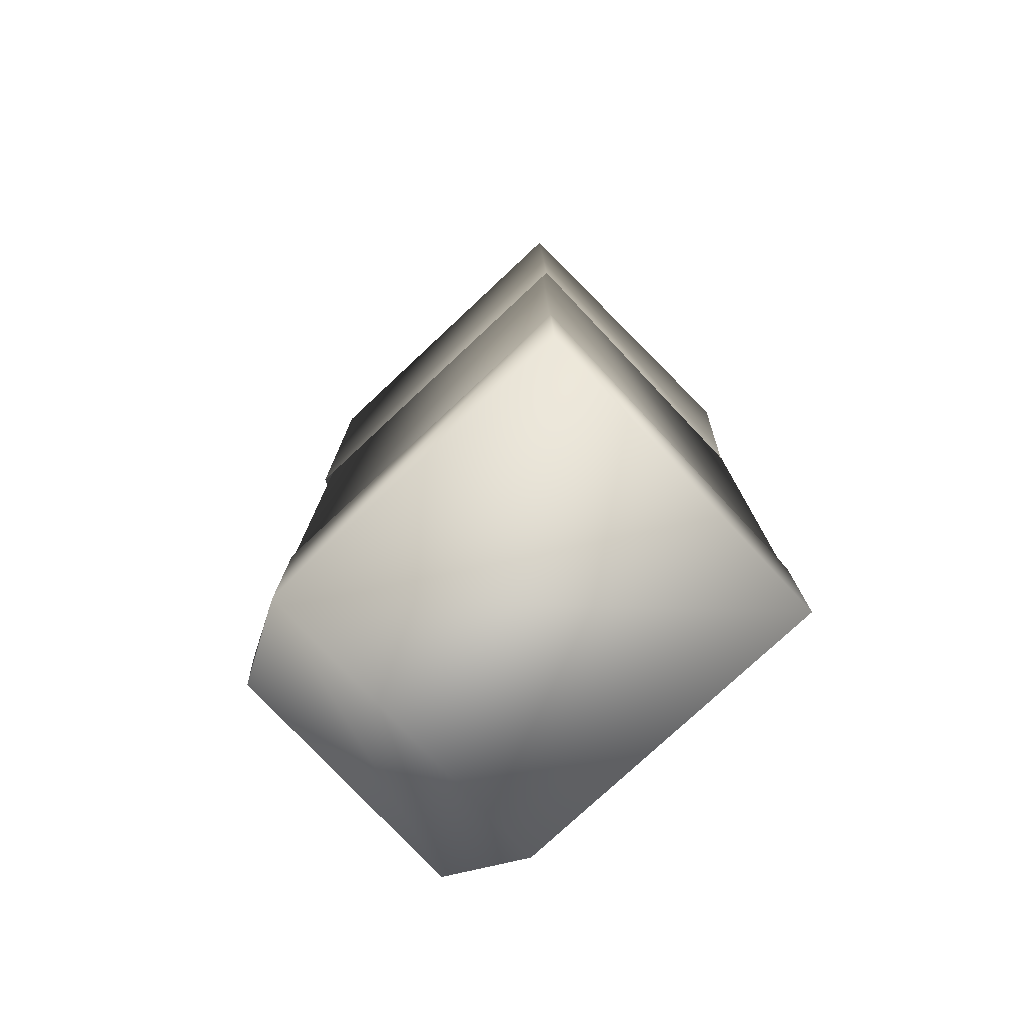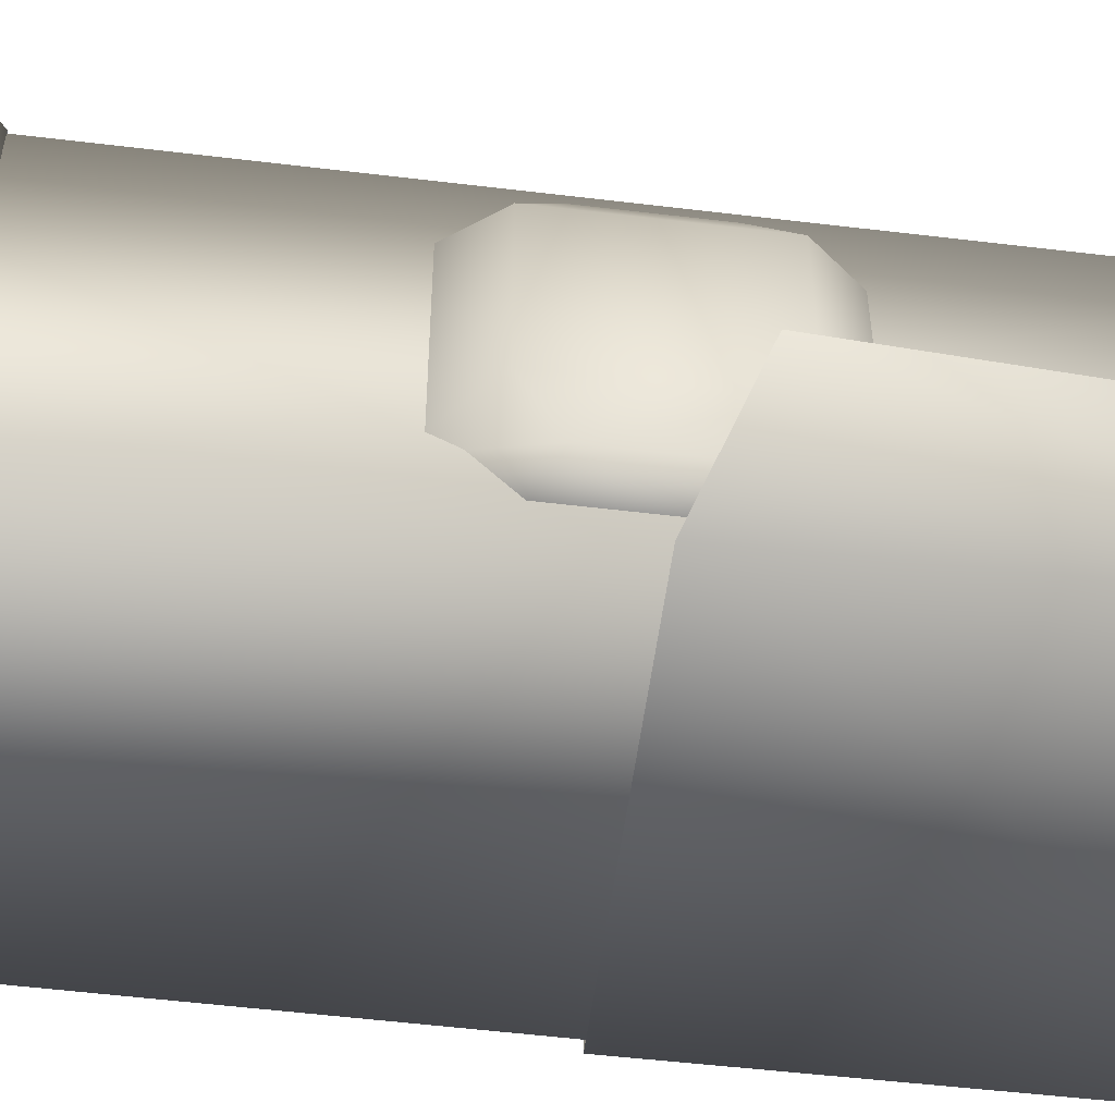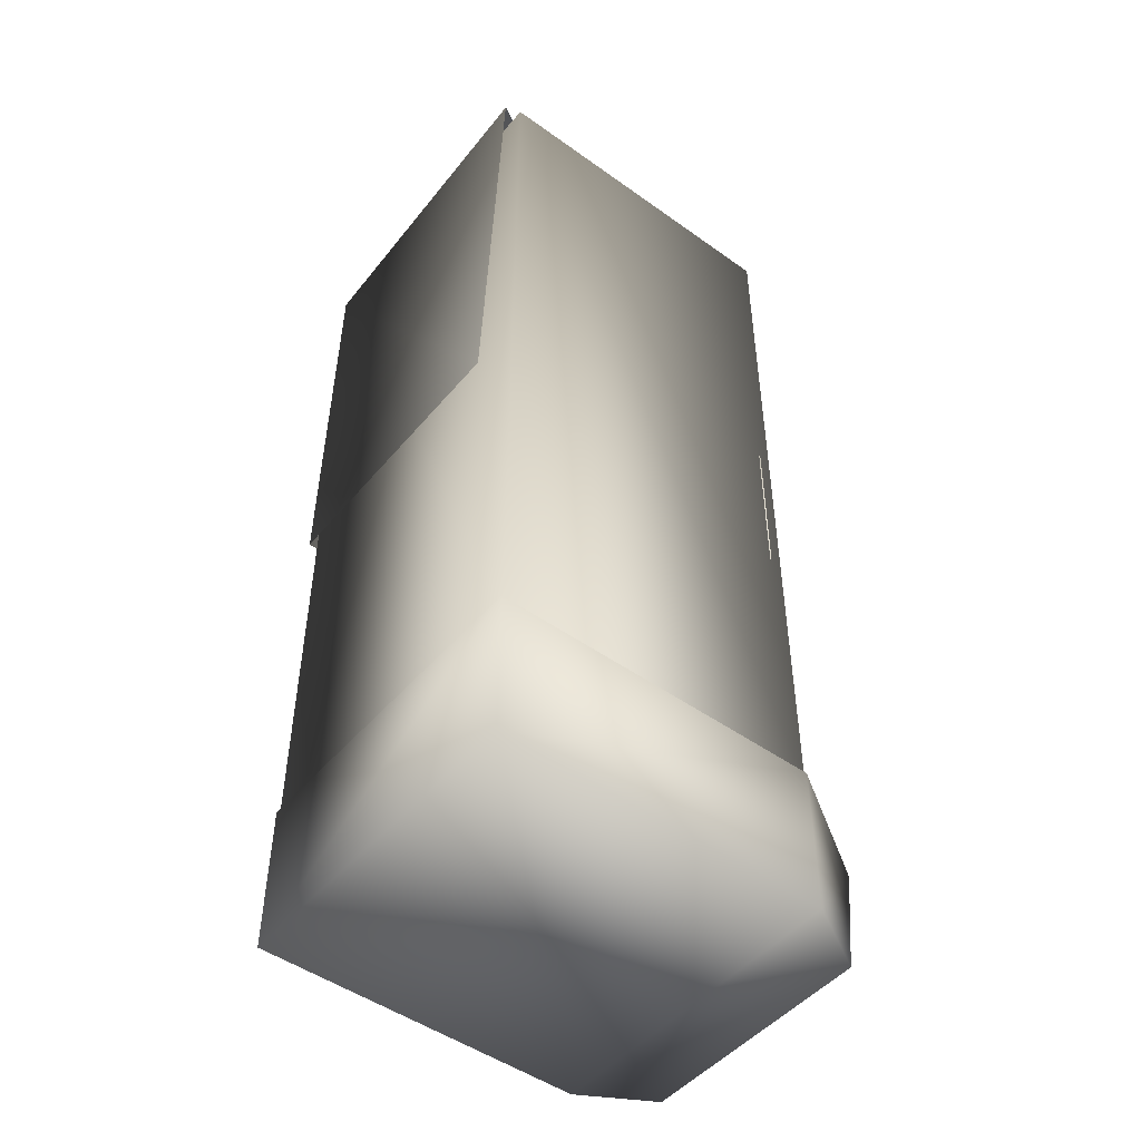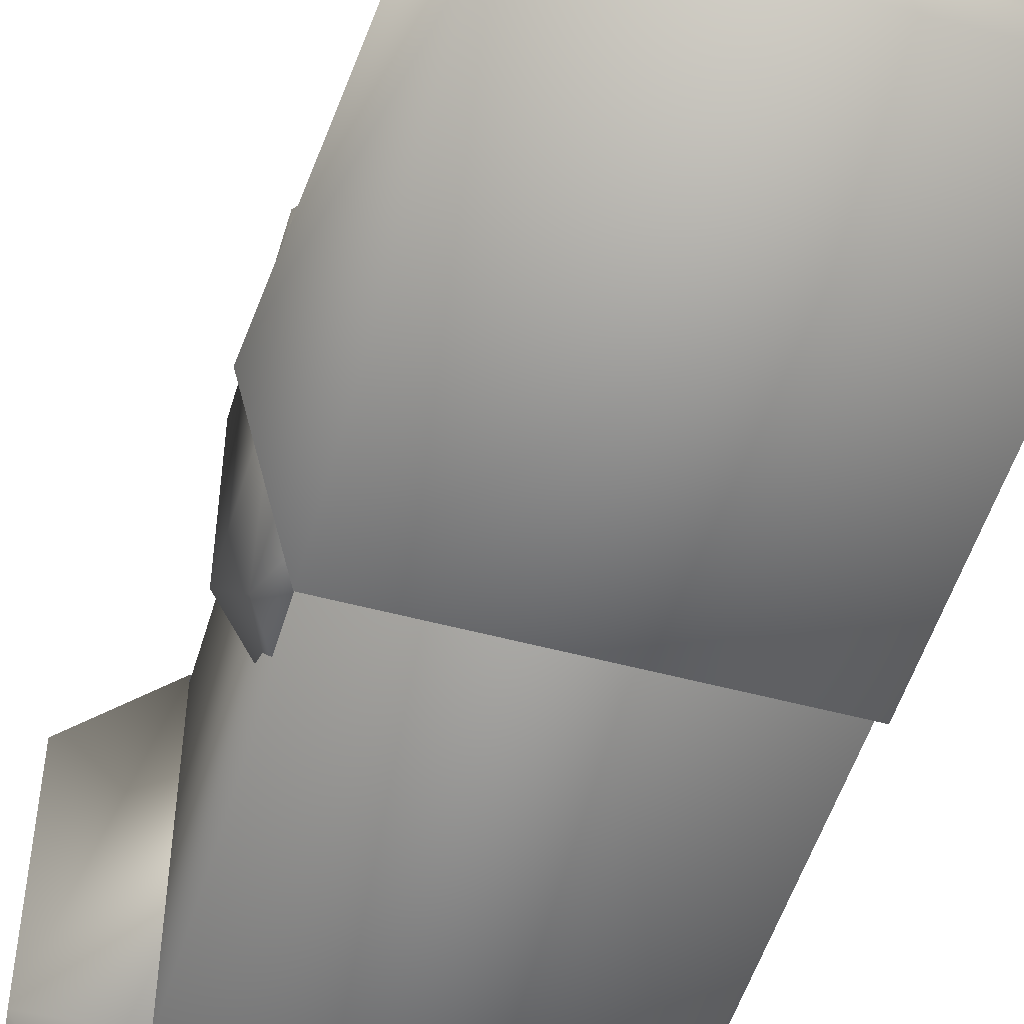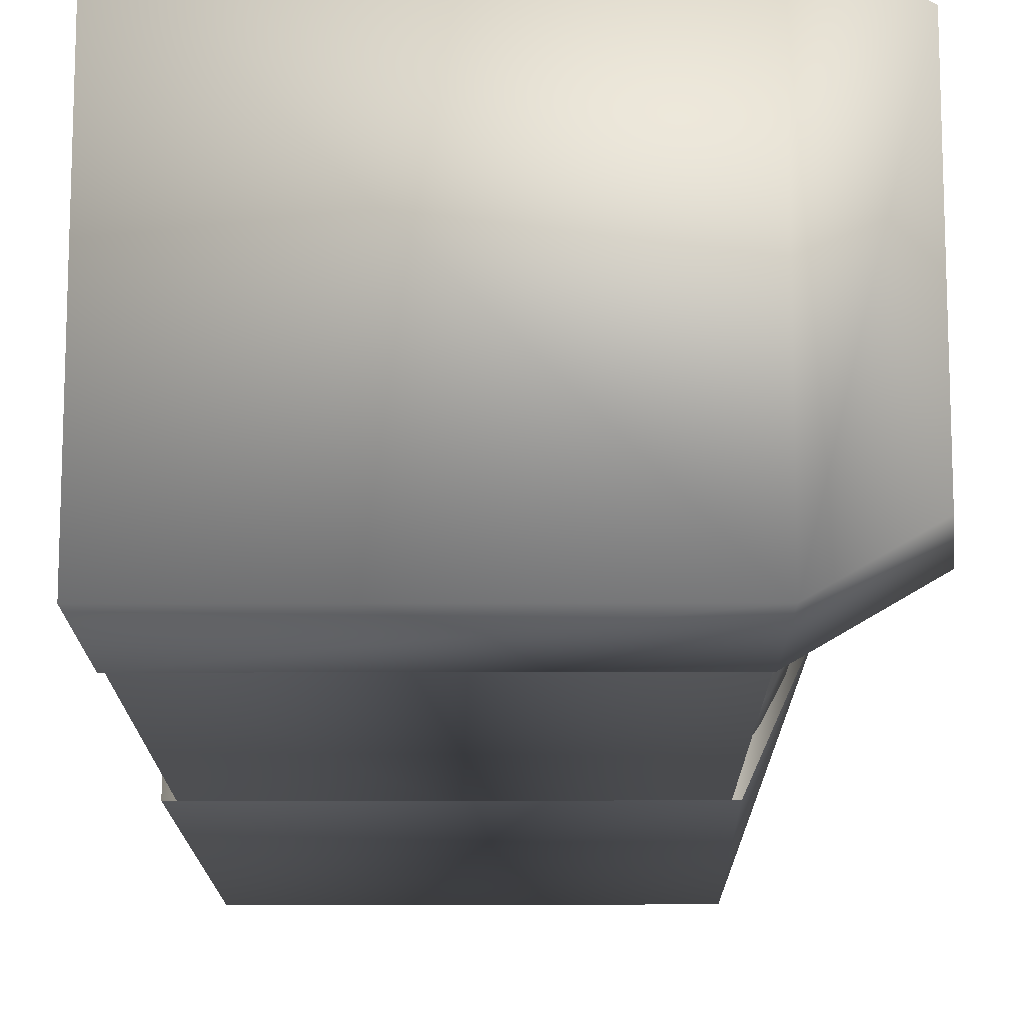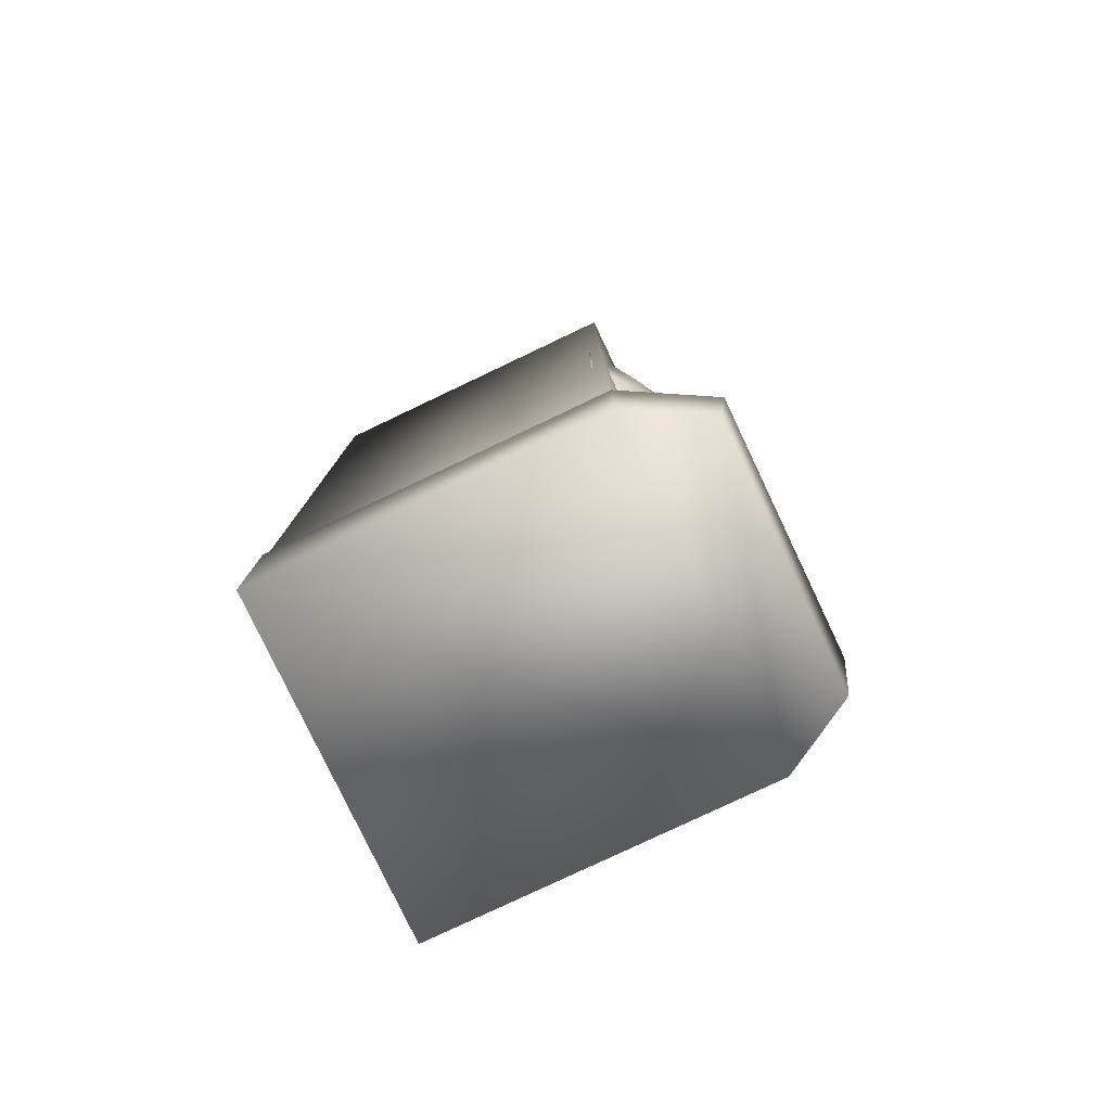
<metadata>
{"format":"obj","ext":"obj","renderer":"f3d","projection":"perspective","resolution":1024,"background":"white","views":[{"elev":-77.3,"azim":-136.9,"up":"+Y"},{"elev":-54.3,"azim":82.7,"up":"+Z"},{"elev":-48.8,"azim":-38.5,"up":"+Y"},{"elev":-51.4,"azim":163.6,"up":"+Z"},{"elev":-14.4,"azim":0.3,"up":"+Z"},{"elev":-79.2,"azim":25.4,"up":"+Y"}]}
</metadata>
<code>
o LLeg
v -0.1399 0.4084 -0.02773
v -0.1446 0.7564 0
v -0.1365 0.7564 -0.2583
v 0.143 0.7564 -0.2583
v 0.1365 0.4084 -0.2585
v 0.155 0.7564 -0.1484
v 0.1788 0.4484 -0.1623
v 0.1622 0.34 -0.05697
v 0.1622 0.4675 -0.05697
v 0.1481 0.4419 -0.02846
v 0.1622 0.34 -0.1867
v 0.1221 0.2972 -0.1982
v 0.1221 0.5102 -0.1982
v 0.1221 0.4679 -0.2502
v 0.1221 0.2972 -0.04547
v 0.1221 0.5102 -0.04547
v 0.1622 0.4675 -0.1867
v 0.1221 0.4675 0.006583
v 0.1221 0.3399 0.006583
v 0.1481 0.3655 -0.02846
v 0.1481 0.3653 -0.2152
v 0.1221 0.3395 -0.2502
v 0.1481 0.4422 -0.2152
v -0.1326 0.7545 -0.2561
v -0.1326 0.1118 -0.2561
v -0.1326 0.1118 0.005256
v -0.1326 0.7545 0.005256
v 0.1326 0.1118 0.005256
v 0.1326 0.7545 0.005256
v 0.1326 0.1118 -0.2561
v 0.1326 0.7545 -0.2561
v -0.1385 0.4084 -0.2585
v -0.1347 -0.004775 0.006975
v -0.1347 -0.004775 -0.2575
v 0.1333 -0.004775 -0.2575
v 0.1333 -0.004775 0.006975
v 0.1333 0.1169 0.006975
v 0.2003 0.08048 -0.02596
v -0.1347 0.1169 -0.2575
v -0.1347 0.1169 0.006975
v 0.1907 -0.004502 -0.02596
v 0.1907 -0.004502 -0.2246
v 0.2003 0.08048 -0.2246
v 0.1333 0.1169 -0.2575
f 1 2 3
f 3 4 5
f 4 6 7
f 3 2 6
f 8 9 10
f 9 8 11
f 12 13 14
f 15 12 11
f 16 9 17
f 18 19 20
f 15 8 20
f 16 18 10
f 16 15 19
f 21 22 14
f 12 22 21
f 13 17 23
f 17 11 21
f 24 25 26
f 27 26 28
f 29 28 30
f 31 30 25
f 27 29 31
f 1 3 32
f 3 5 32
f 4 7 5
f 3 6 4
f 8 10 20
f 9 11 17
f 12 14 22
f 15 11 8
f 16 17 13
f 18 20 10
f 15 20 19
f 16 10 9
f 16 19 18
f 21 14 23
f 12 21 11
f 13 23 14
f 17 21 23
f 24 26 27
f 27 28 29
f 29 30 31
f 31 25 24
f 27 31 24
f 33 34 35
f 33 36 37
f 38 37 36
f 35 34 39
f 34 33 40
f 41 42 43
f 41 36 35
f 35 44 43
f 43 44 37
f 33 35 36
f 33 37 40
f 38 36 41
f 35 39 44
f 34 40 39
f 41 43 38
f 41 35 42
f 35 43 42
f 43 37 38

</code>
